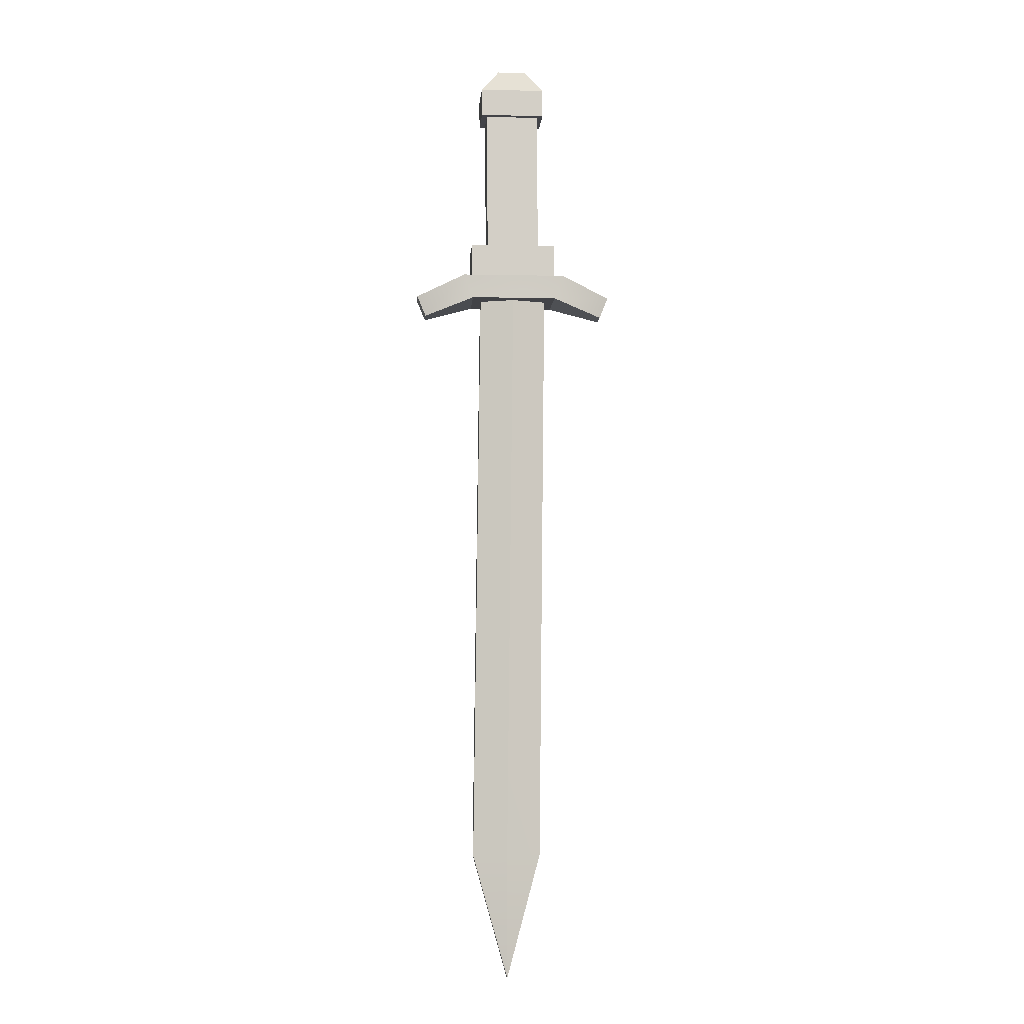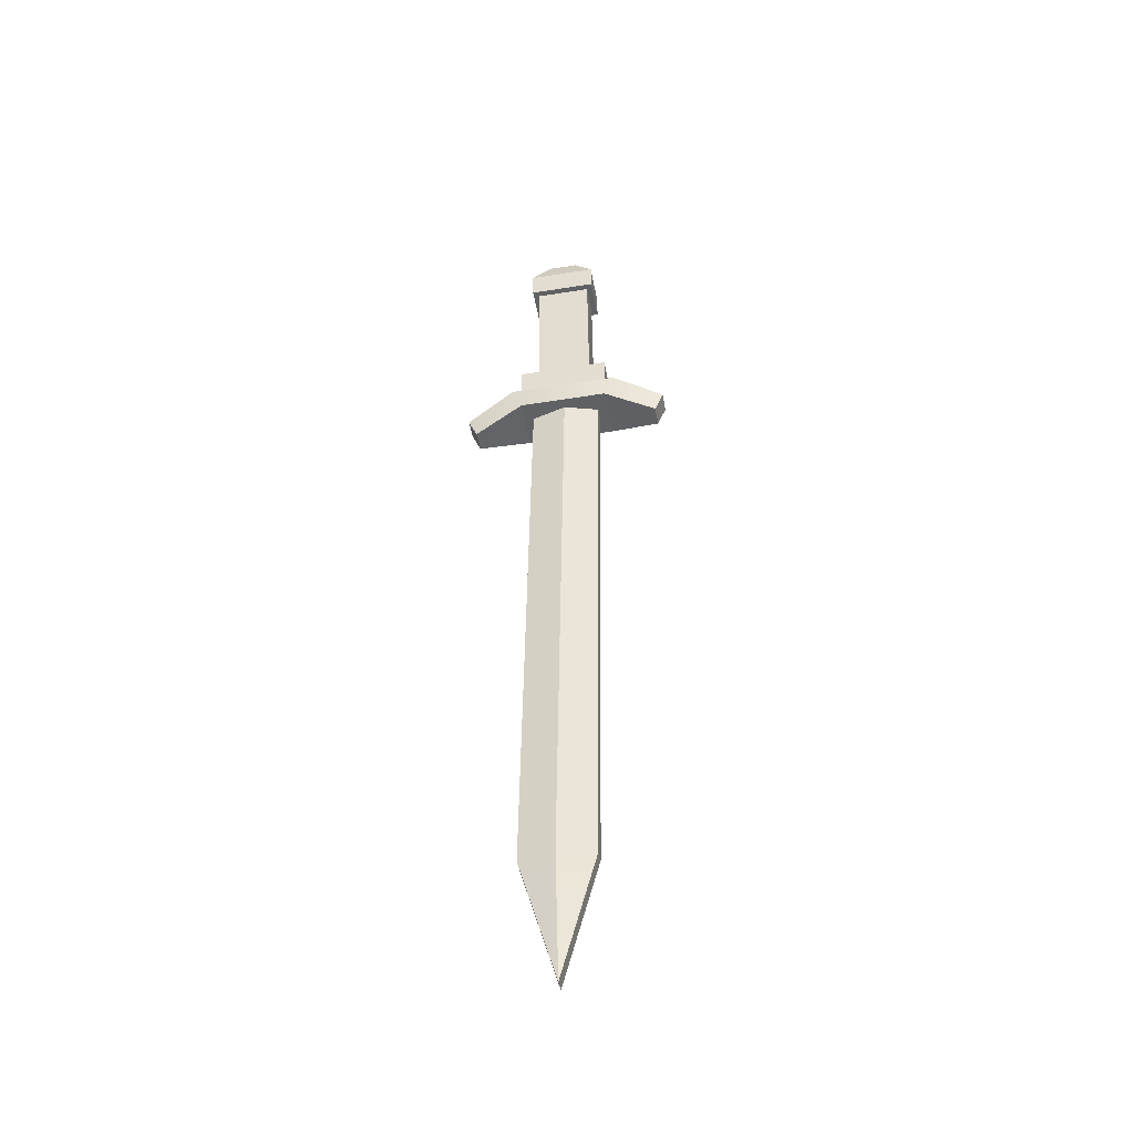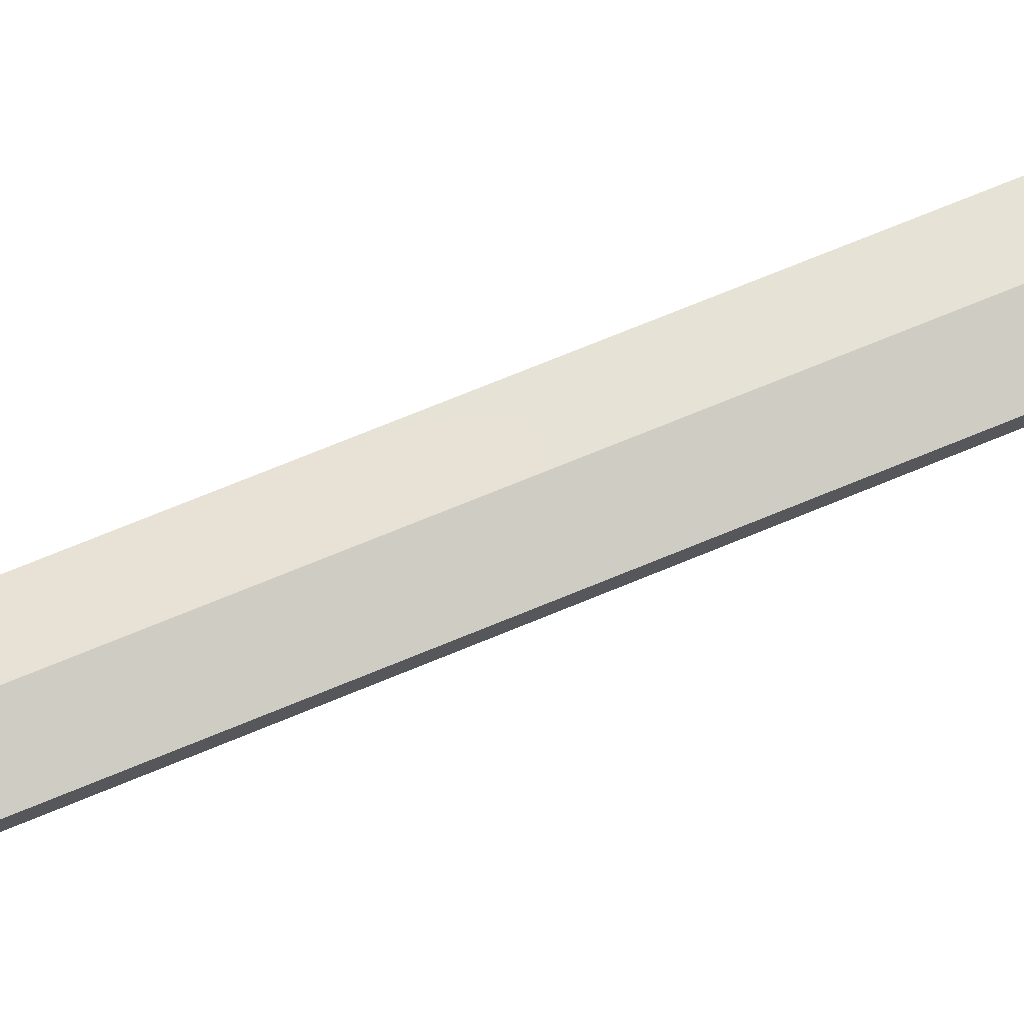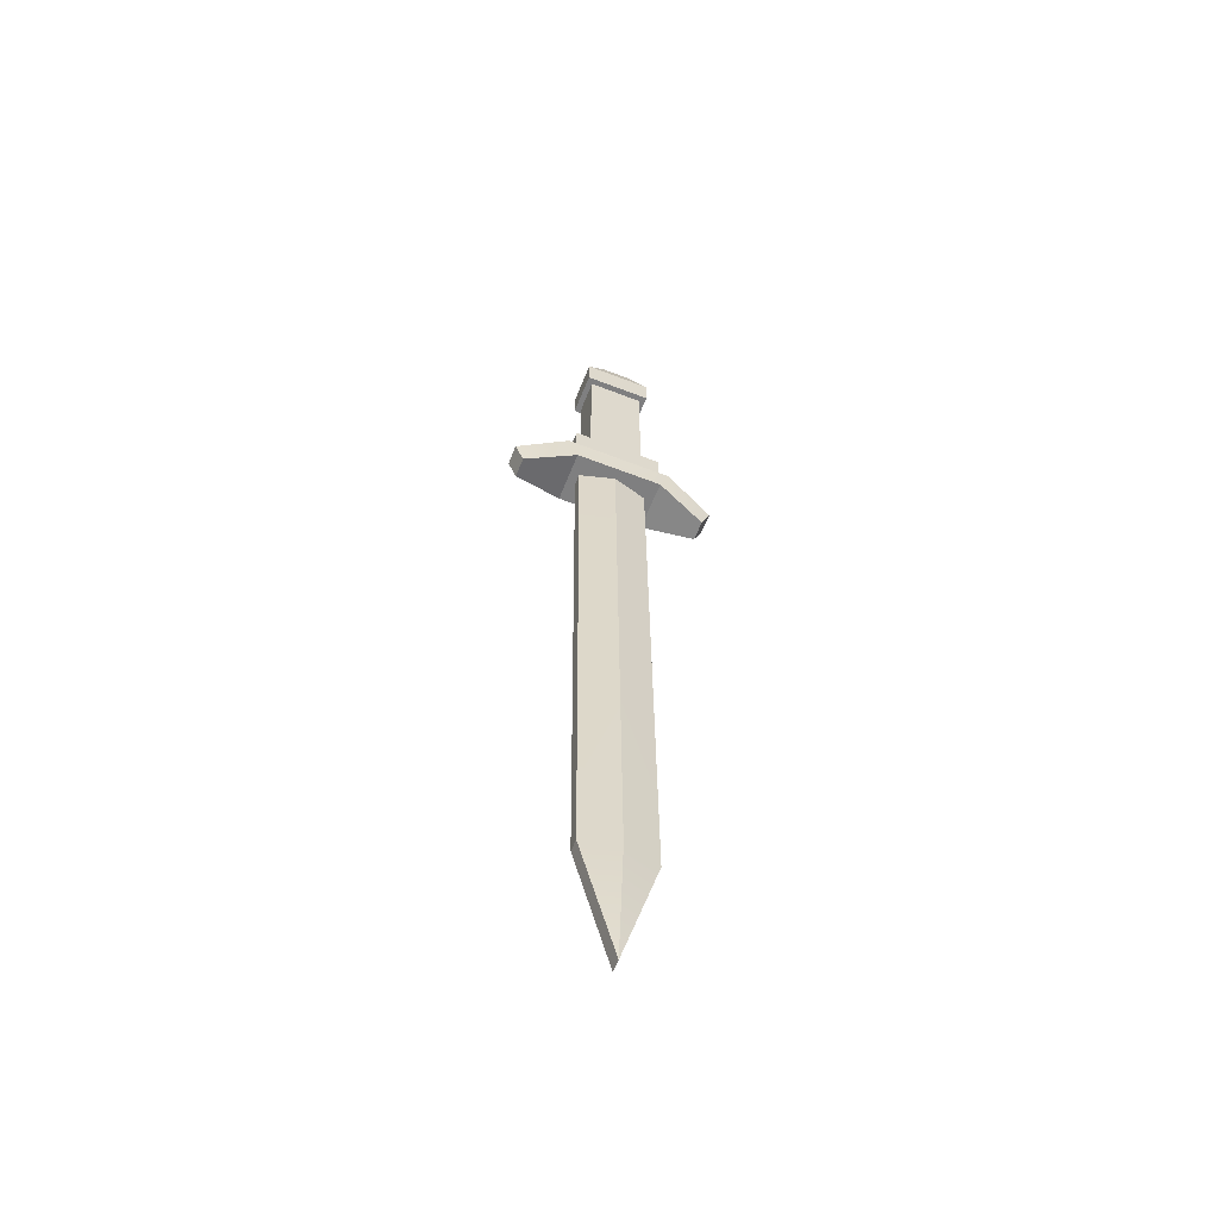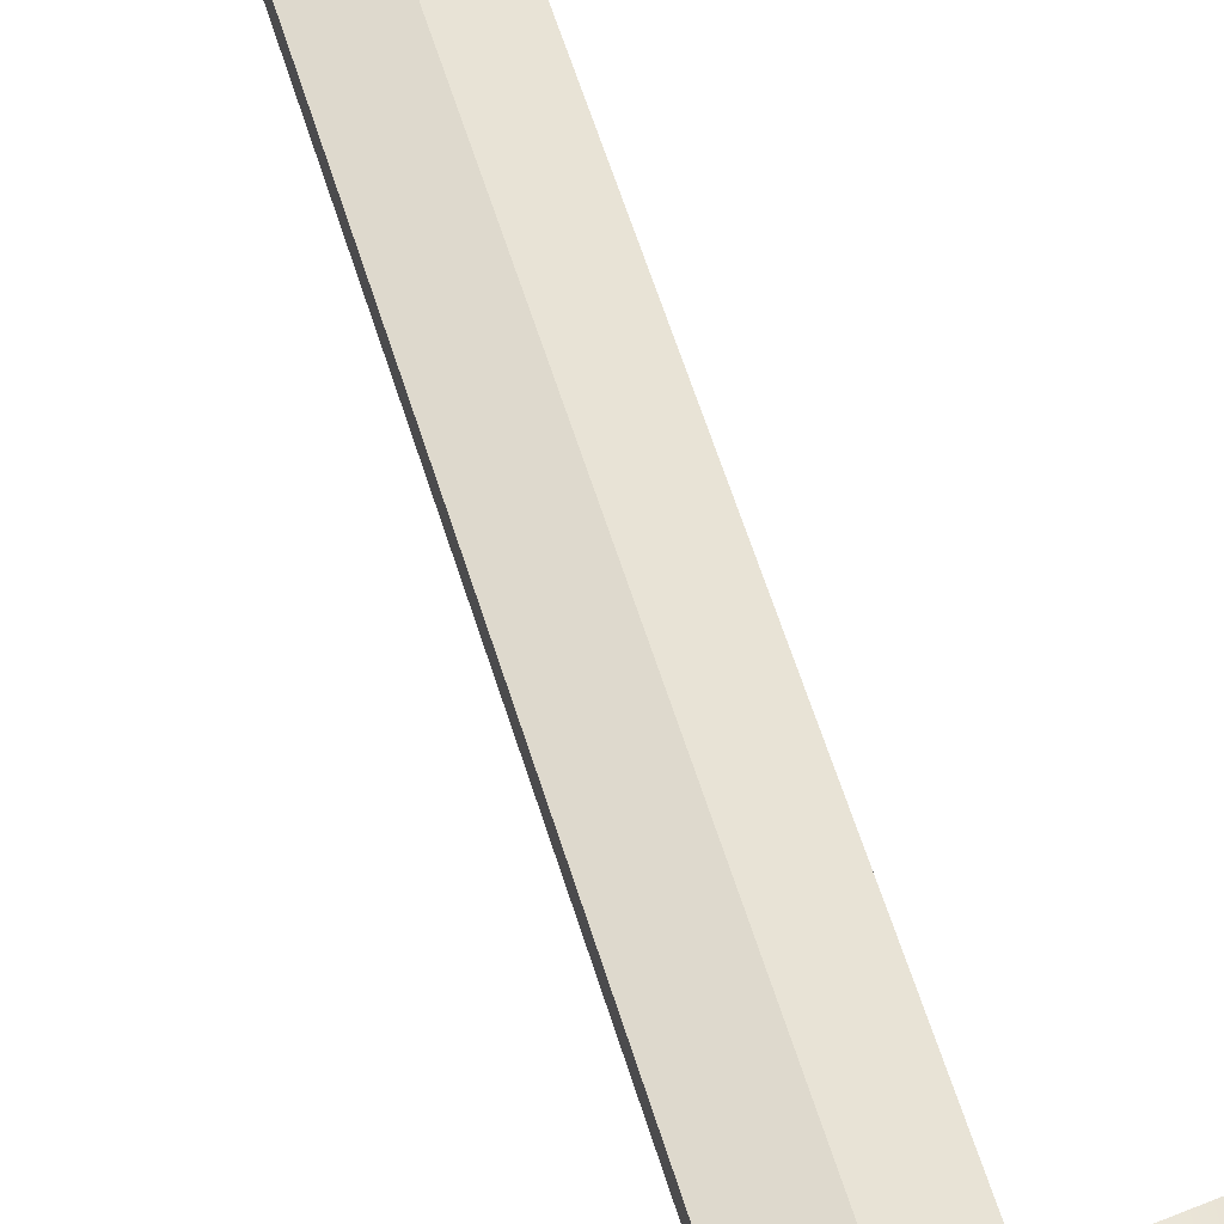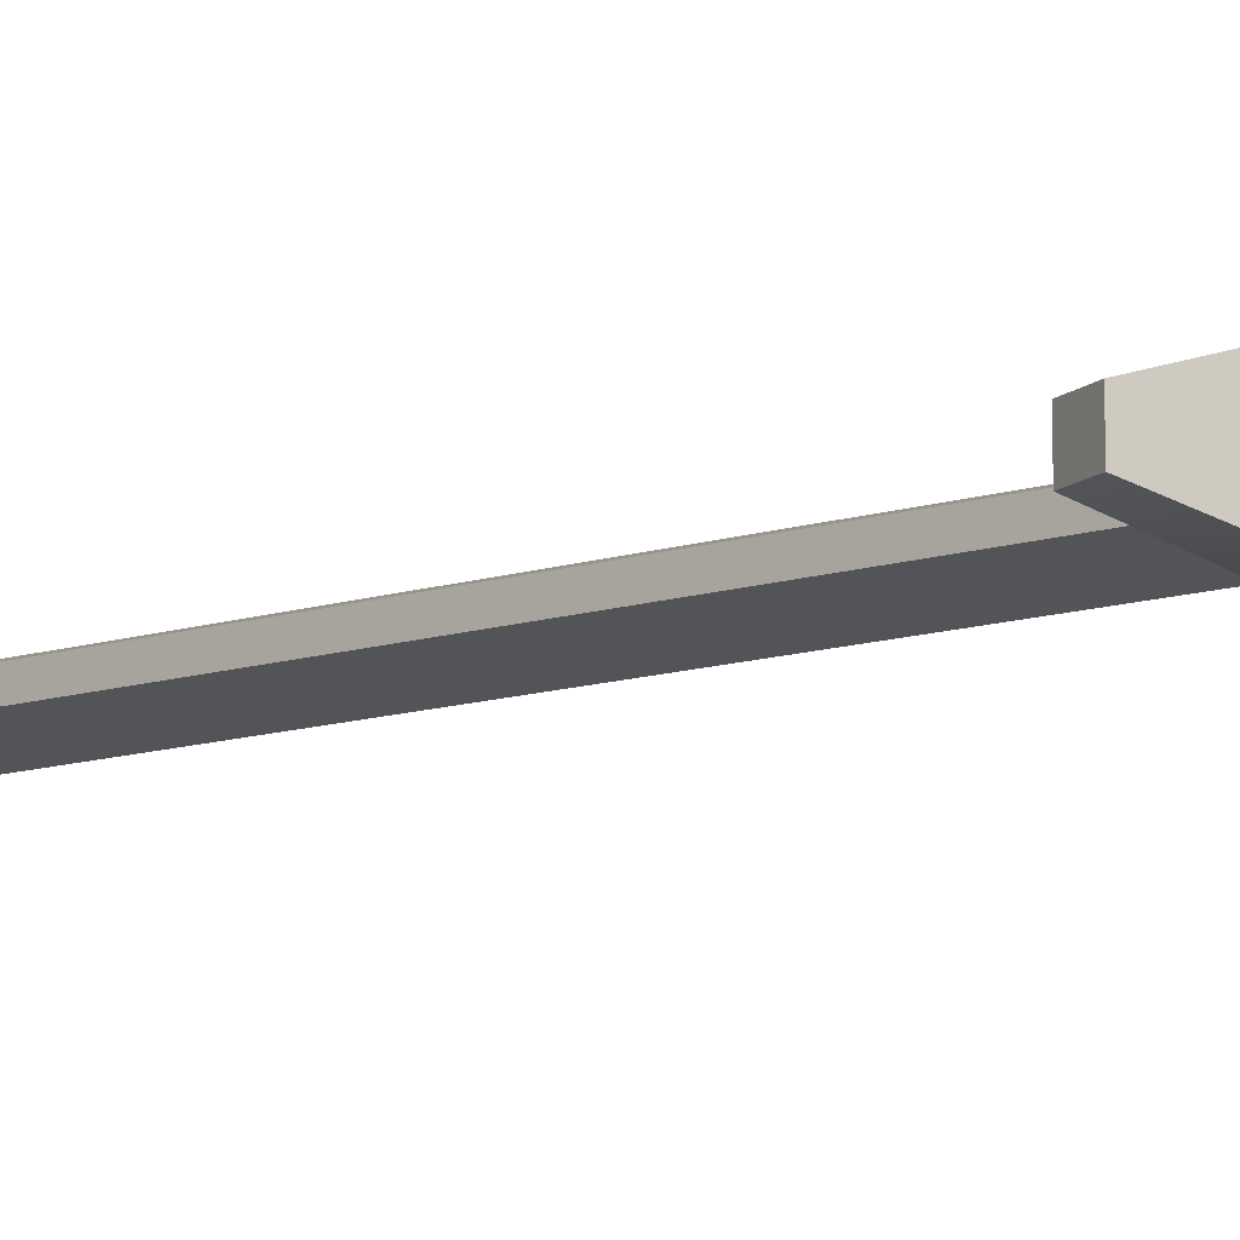
<metadata>
{"format":"obj","ext":"obj","renderer":"f3d","projection":"perspective","resolution":1024,"background":"white","views":[{"elev":-7.9,"azim":175.3,"up":"+Z"},{"elev":-47.0,"azim":-170.0,"up":"+Z"},{"elev":70.8,"azim":-113.3,"up":"+Y"},{"elev":-59.3,"azim":-21.7,"up":"+Z"},{"elev":50.8,"azim":-16.1,"up":"+Y"},{"elev":-10.2,"azim":-47.6,"up":"+Y"}]}
</metadata>
<code>
v 0.1026 0.09641 -0.9019
v -0.07013 0.09654 -0.9006
v 0.1026 0.06747 -0.9017
v -0.07016 0.06759 -0.9004
v -0.0864 0.0604 0.5779
v -0.08638 0.08935 0.5777
v 0.08632 0.08922 0.5764
v 0.08631 0.06027 0.5766
v 0.01381 0.06568 -1.212
v 0.01384 0.09463 -1.212
v -1e-05 0.113 0.5769
v -6.7e-05 0.03658 0.5774
v 0.01624 0.1202 -0.9014
v 0.01618 0.04377 -0.9009
v 0.07208 0.1159 1.083
v -0.06432 0.116 1.084
v 0.07203 0.03961 1.083
v -0.06438 0.03972 1.084
v 0.06928 0.1138 0.7173
v -0.06713 0.1139 0.7183
v -0.06718 0.03754 0.7188
v 0.06922 0.03744 0.7178
v 0.1121 0.1292 0.7169
v -0.11 0.1294 0.7186
v -0.1106 0.1289 0.6343
v 0.1115 0.1287 0.6326
v 0.1114 0.02141 0.6332
v -0.1107 0.02157 0.6349
v -0.11 0.02207 0.7192
v 0.112 0.02191 0.7175
v 0.08643 0.02478 1.083
v -0.07882 0.0249 1.085
v -0.07875 0.1309 1.084
v 0.08651 0.1307 1.083
v 0.08698 0.0252 1.155
v -0.07828 0.02533 1.156
v -0.0782 0.1313 1.155
v 0.08705 0.1312 1.154
v 0.04041 0.04261 1.212
v -0.0308 0.04266 1.212
v -0.03075 0.1145 1.212
v 0.04045 0.1145 1.211
v -0.1331 0.1398 0.6344
v 0.134 0.1396 0.6324
v 0.1339 0.0105 0.6331
v -0.1332 0.0107 0.6352
v -0.1094 0.1394 0.5722
v 0.1093 0.1393 0.5705
v 0.1092 0.01015 0.5713
v -0.1095 0.01031 0.573
v -0.2578 0.04974 0.5842
v -0.2577 0.1003 0.5839
v -0.2364 0.04941 0.5308
v -0.2364 0.09999 0.5305
v 0.2578 0.09994 0.5799
v 0.2578 0.04937 0.5802
v 0.2356 0.09964 0.5268
v 0.2356 0.04907 0.5271
v 0.06987 0.03794 0.8026
v 0.06993 0.1143 0.8021
v -0.06648 0.1144 0.8032
v -0.06653 0.03805 0.8036
v 0.07028 0.03827 0.8562
v 0.07034 0.1146 0.8557
v -0.06607 0.1147 0.8568
v -0.06612 0.03837 0.8572
v 0.07086 0.03872 0.9318
v 0.07092 0.115 0.9314
v -0.06549 0.1151 0.9324
v -0.06554 0.03881 0.9329
v 0.07131 0.03905 0.9894
v 0.07136 0.1154 0.989
v -0.06504 0.1155 0.99
v -0.0651 0.03916 0.9905
f 9 4 2 10
f 6 2 4 5
f 10 2 13
f 8 3 1 7
f 12 5 4 14
f 1 3 9 10
f 1 10 13
f 3 8 12 14
f 7 1 13 11
f 2 6 11 13
f 3 14 9
f 4 9 14
f 23 26 25 24
f 27 30 29 28
f 39 42 41 40
f 24 25 28 29
f 30 27 26 23
f 60 19 20 61
f 61 20 21 62
f 22 59 62 21
f 59 22 19 60
f 19 23 24 20
f 21 29 30 22
f 20 24 29 21
f 22 30 23 19
f 17 31 32 18
f 18 32 33 16
f 16 33 34 15
f 15 34 31 17
f 31 35 36 32
f 32 36 37 33
f 33 37 38 34
f 34 38 35 31
f 35 39 40 36
f 36 40 41 37
f 37 41 42 38
f 38 42 39 35
f 26 44 43 25
f 28 46 45 27
f 25 43 46 28
f 27 45 44 26
f 44 48 47 43
f 46 50 49 45
f 52 54 53 51
f 56 58 57 55
f 43 52 51 46
f 46 51 53 50
f 50 53 54 47
f 47 54 52 43
f 45 56 55 44
f 44 55 57 48
f 48 57 58 49
f 49 58 56 45
f 48 49 50 47
f 63 59 60 64
f 64 60 61 65
f 65 61 62 66
f 59 63 66 62
f 67 63 64 68
f 68 64 65 69
f 69 65 66 70
f 63 67 70 66
f 71 67 68 72
f 72 68 69 73
f 73 69 70 74
f 67 71 74 70
f 17 71 72 15
f 15 72 73 16
f 16 73 74 18
f 71 17 18 74

</code>
